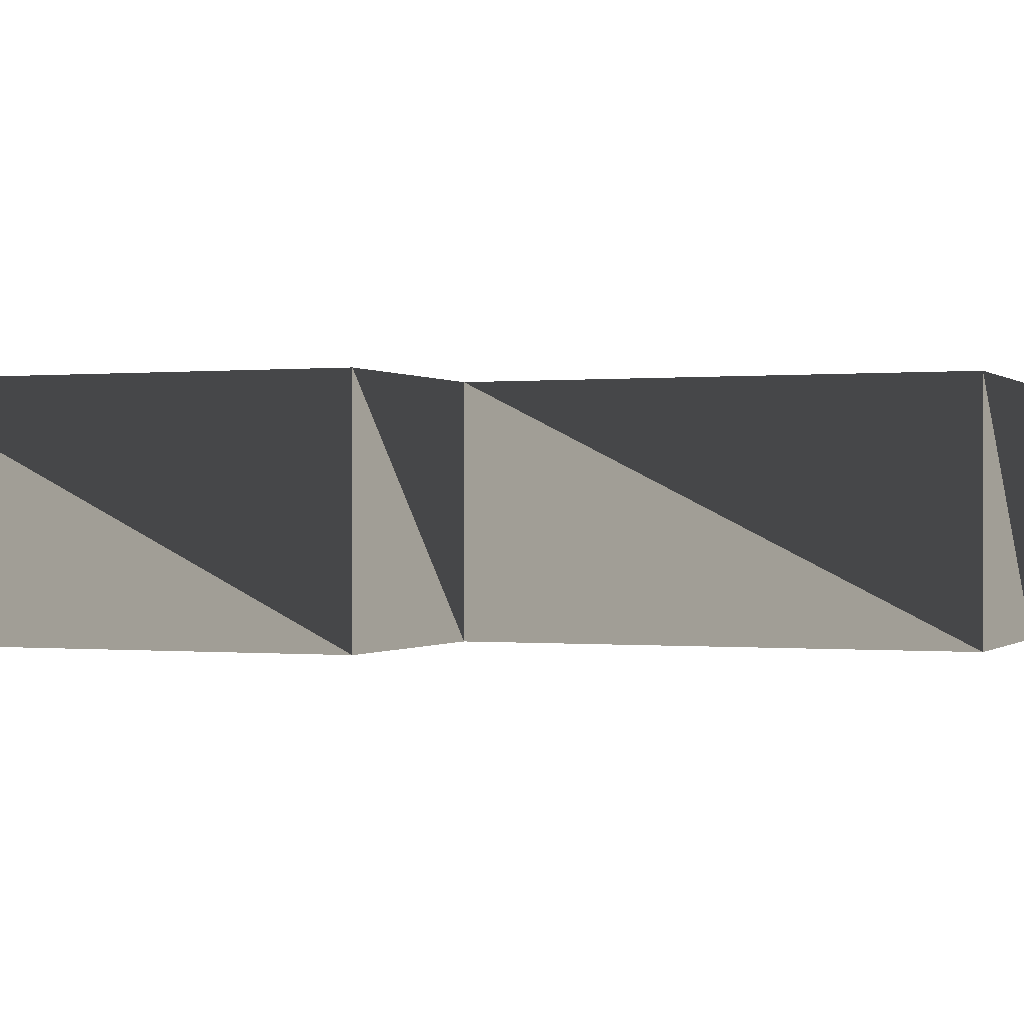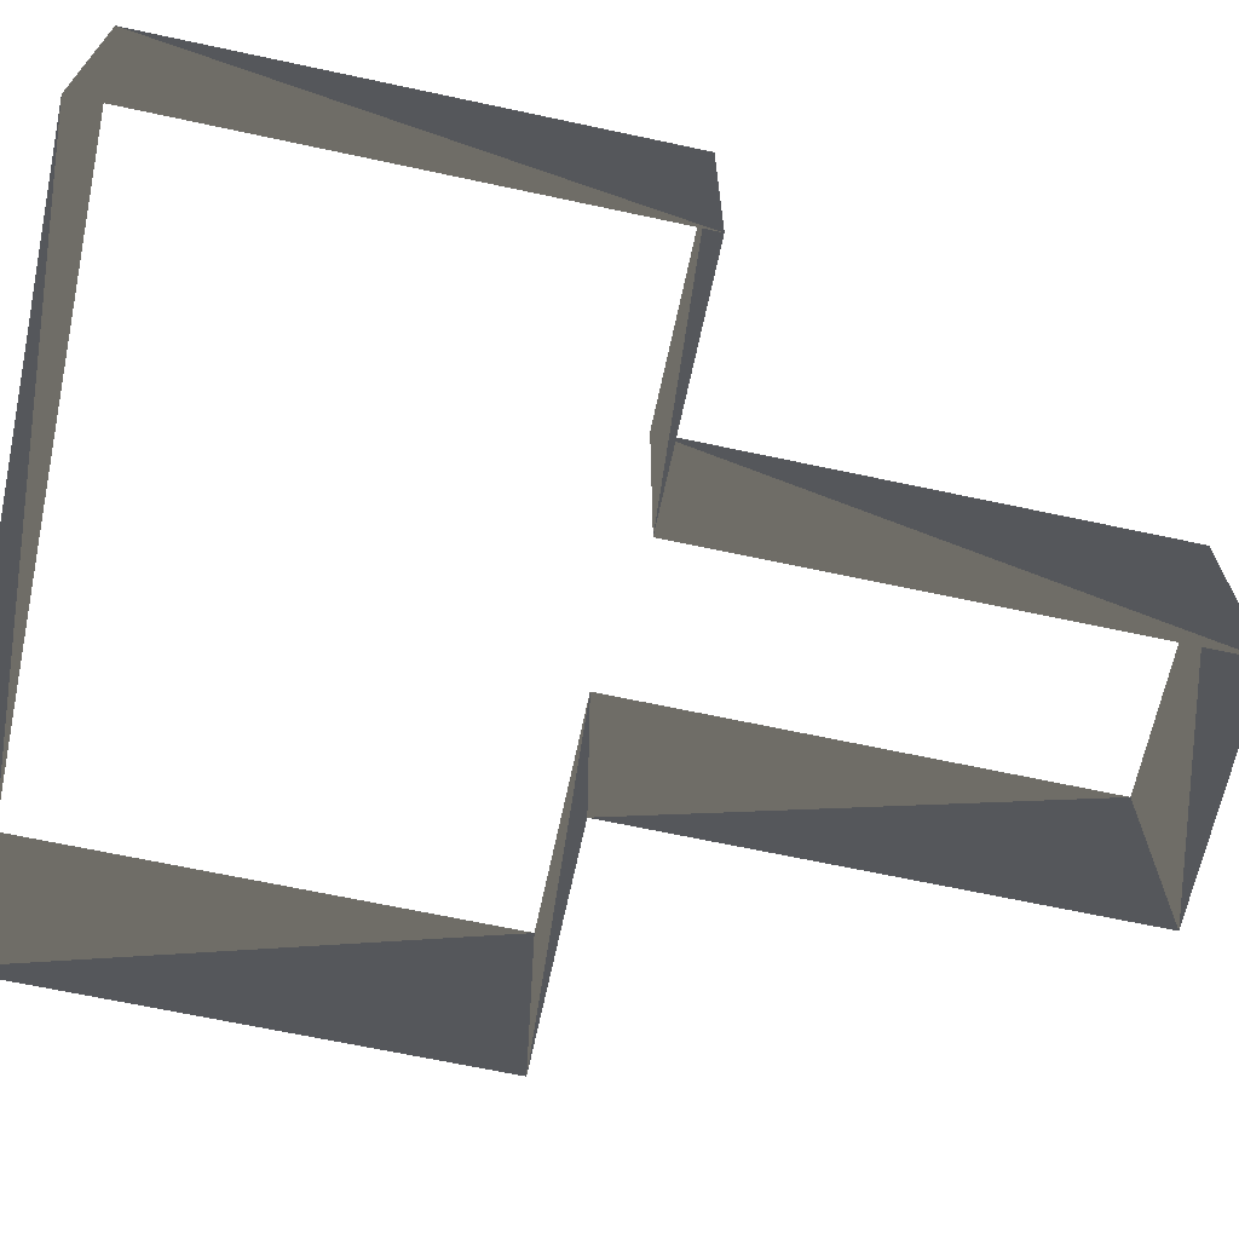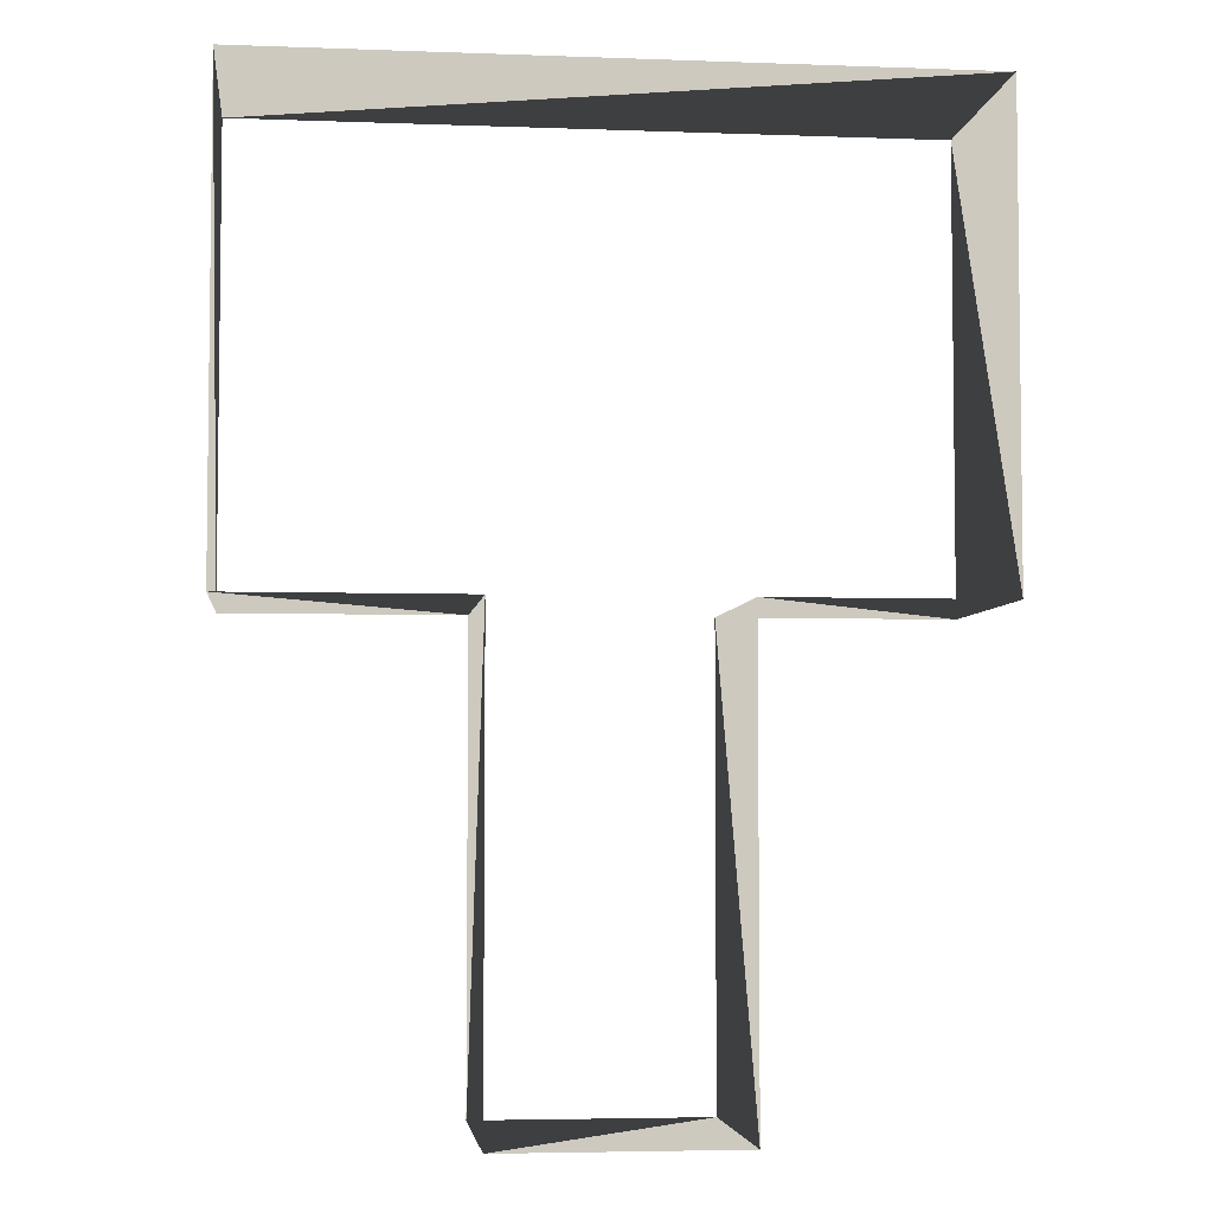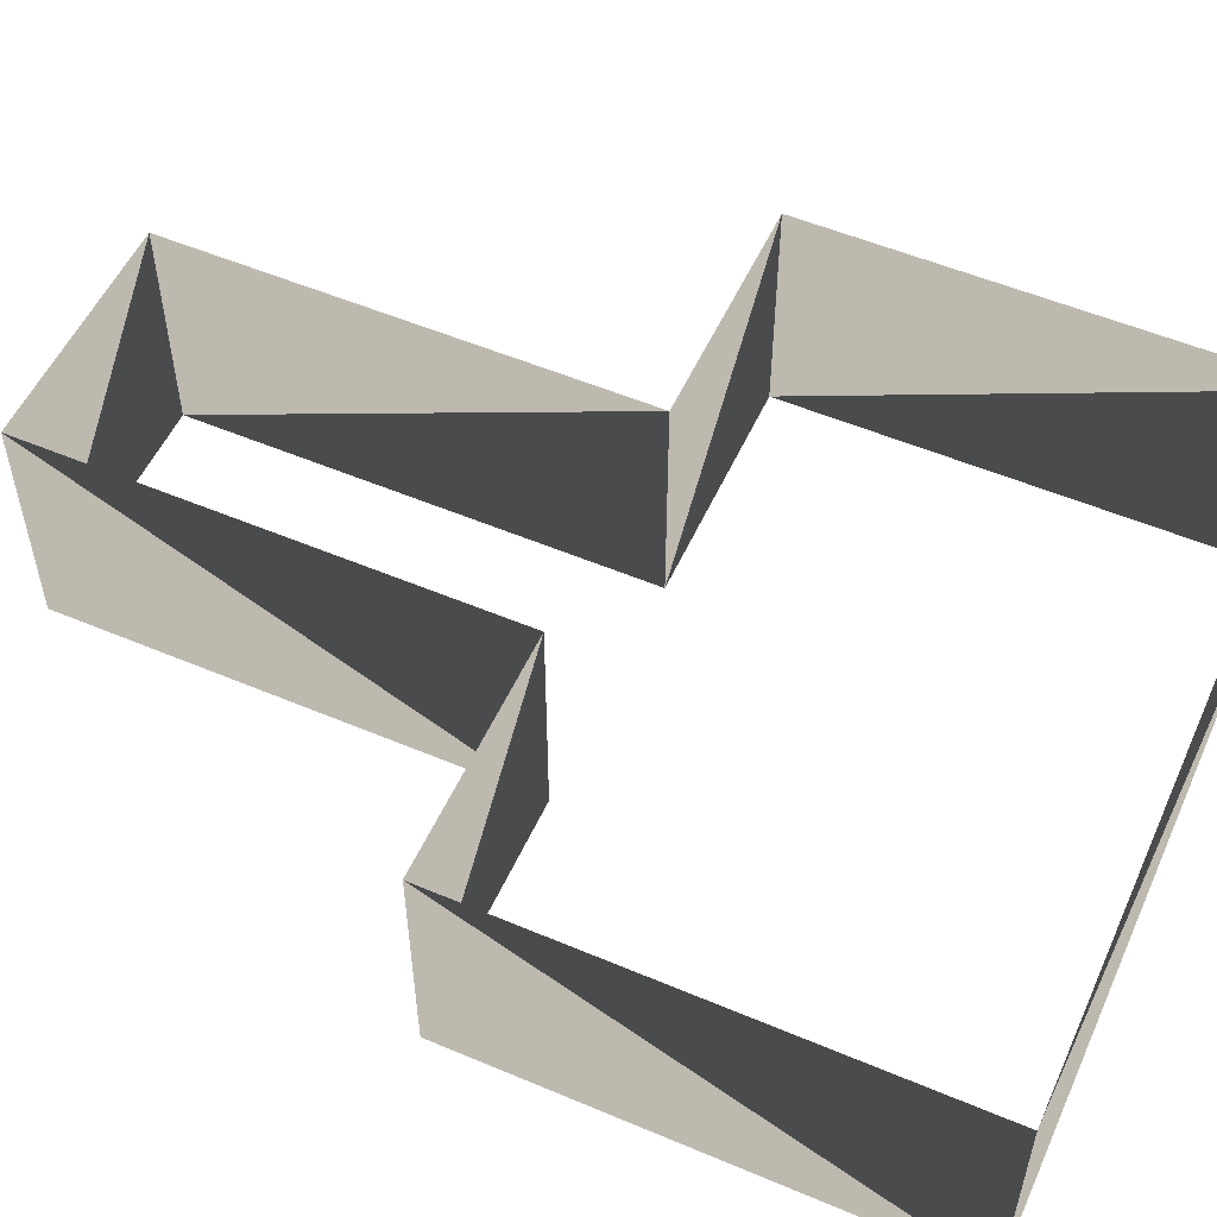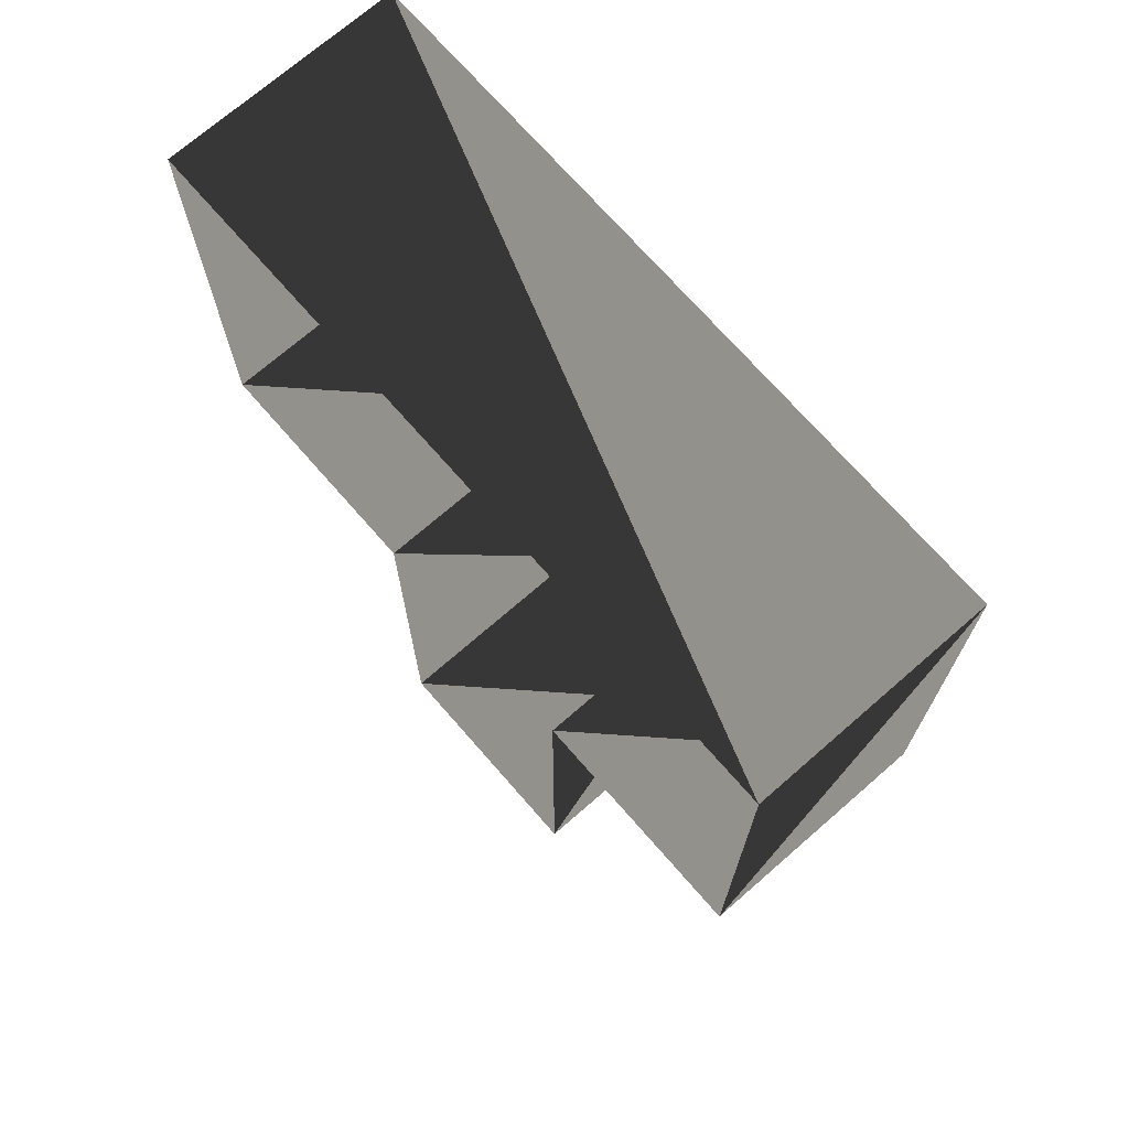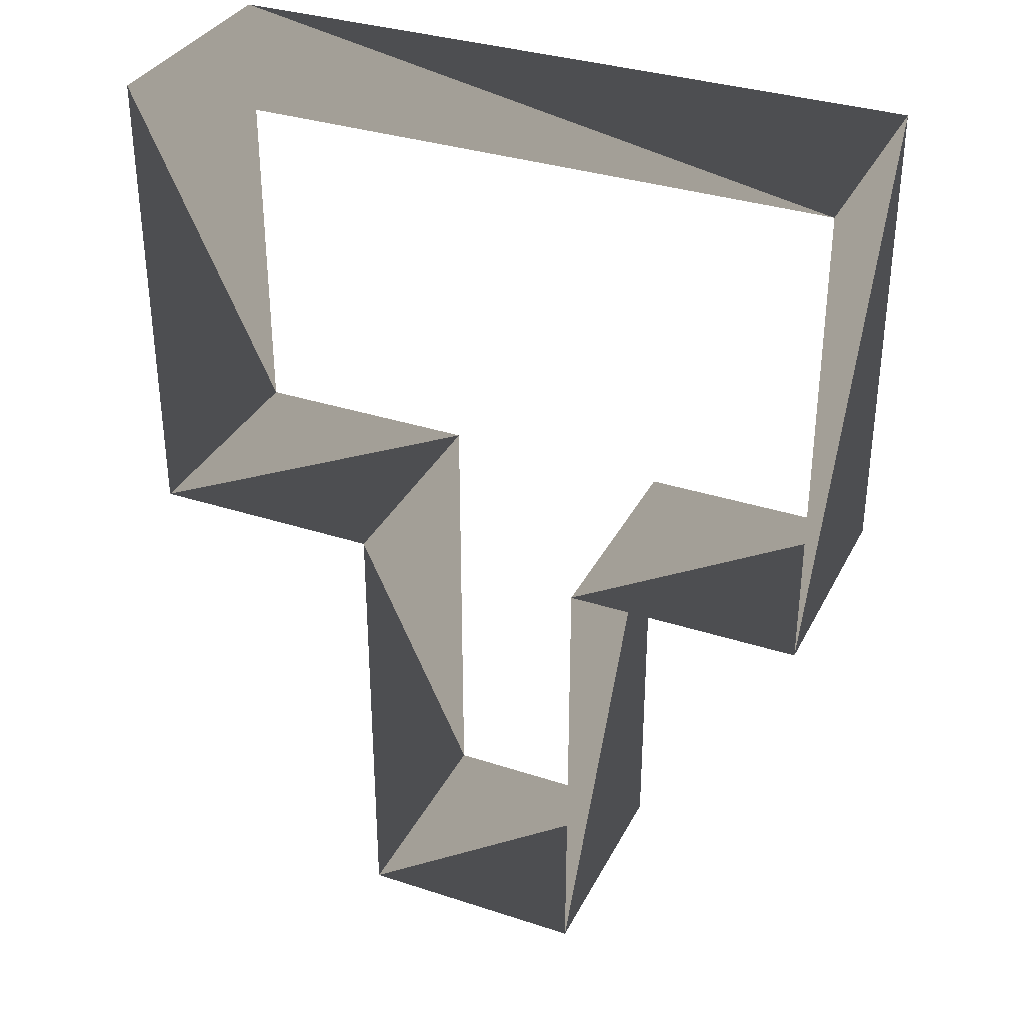
<metadata>
{"format":"obj","ext":"obj","renderer":"f3d","projection":"perspective","resolution":1024,"background":"white","views":[{"elev":-0.1,"azim":111.7,"up":"+Y"},{"elev":-67.2,"azim":77.9,"up":"+Y"},{"elev":-4.6,"azim":173.4,"up":"+Z"},{"elev":53.9,"azim":-65.8,"up":"+Y"},{"elev":71.6,"azim":-131.1,"up":"+Z"},{"elev":33.9,"azim":23.9,"up":"+Z"}]}
</metadata>
<code>
o wall
v 25 0 50
v 0 0 50
v 25 25 50
v 0 25 50
v 0 0 50
v 0 0 100
v 0 25 50
v 0 25 100
v 0 0 100
v 75 0 100
v 0 25 100
v 75 25 100
v 75 0 100
v 75 0 50
v 75 25 100
v 75 25 50
v 75 0 50
v 50 0 50
v 75 25 50
v 50 25 50
v 50 0 50
v 50 0 0
v 50 25 50
v 50 25 0
v 25 0 0
v 25 0 50
v 25 25 0
v 25 25 50
v 50 0 0
v 25 0 0
v 50 25 0
v 25 25 0
f 1 2 3
f 2 3 4
f 5 6 7
f 6 7 8
f 9 10 11
f 10 11 12
f 13 14 15
f 14 15 16
f 17 18 19
f 18 19 20
f 21 22 23
f 22 23 24
f 25 26 27
f 26 27 28
f 29 30 31
f 30 31 32

</code>
